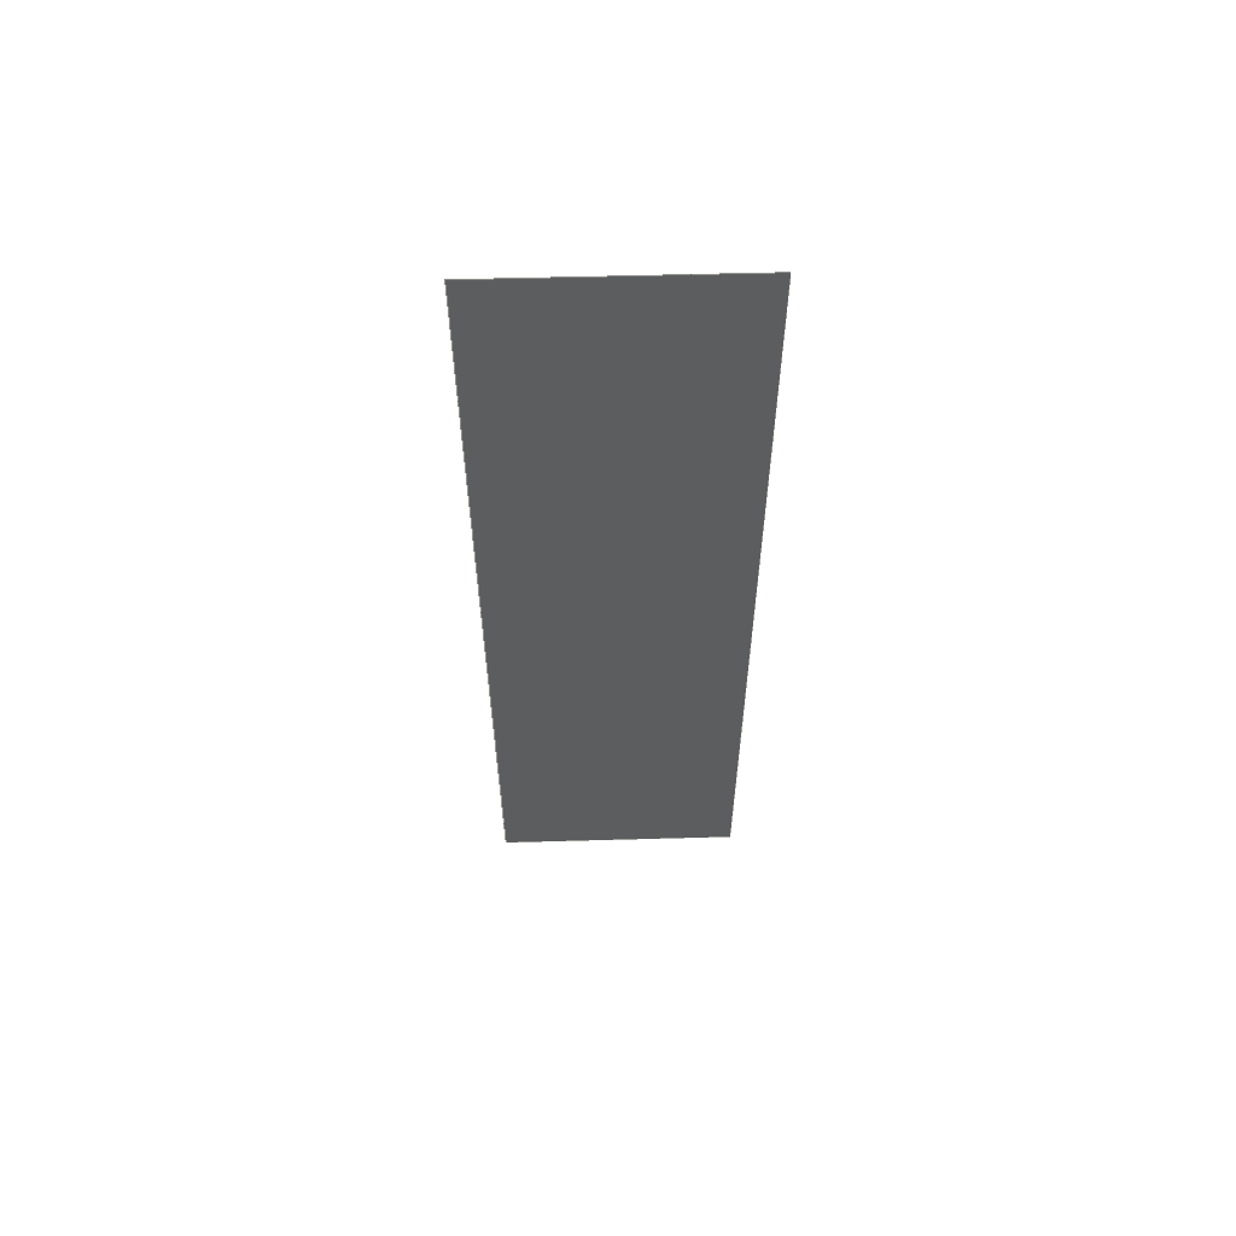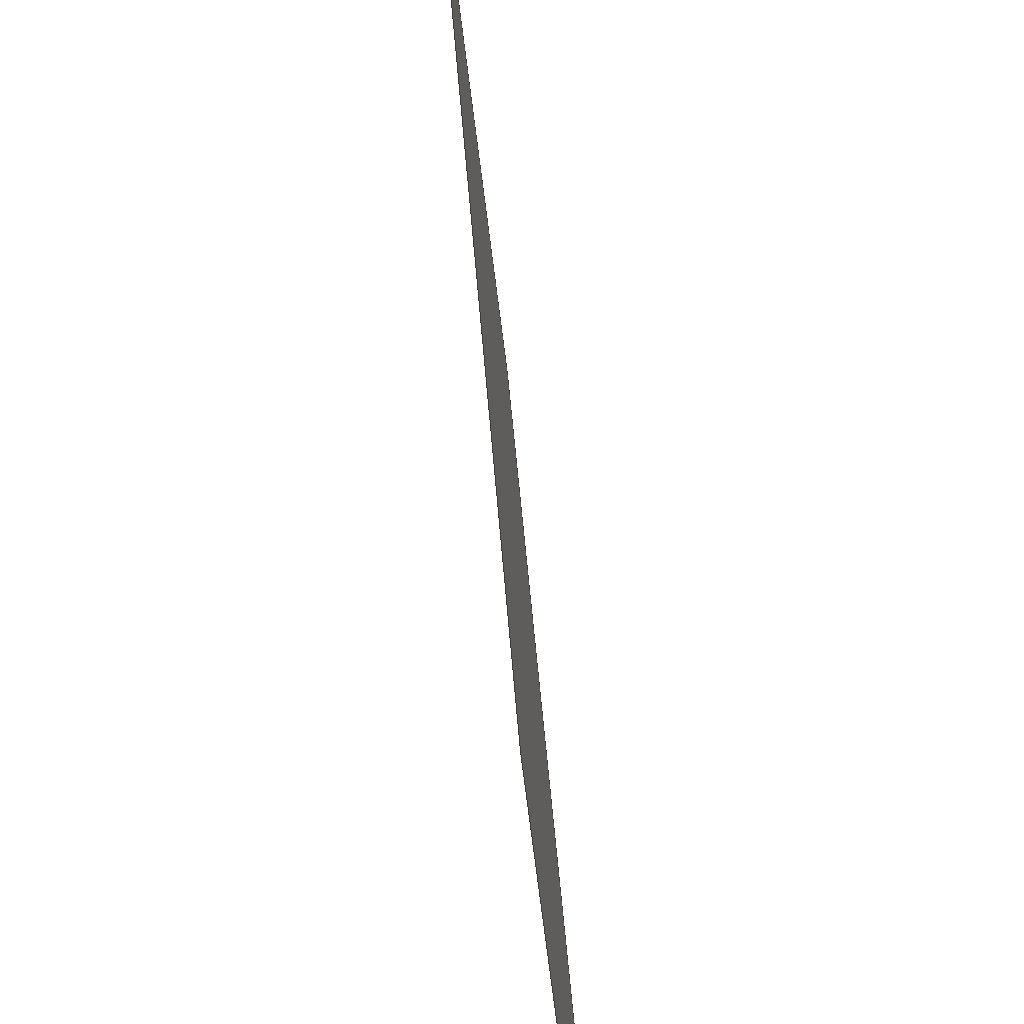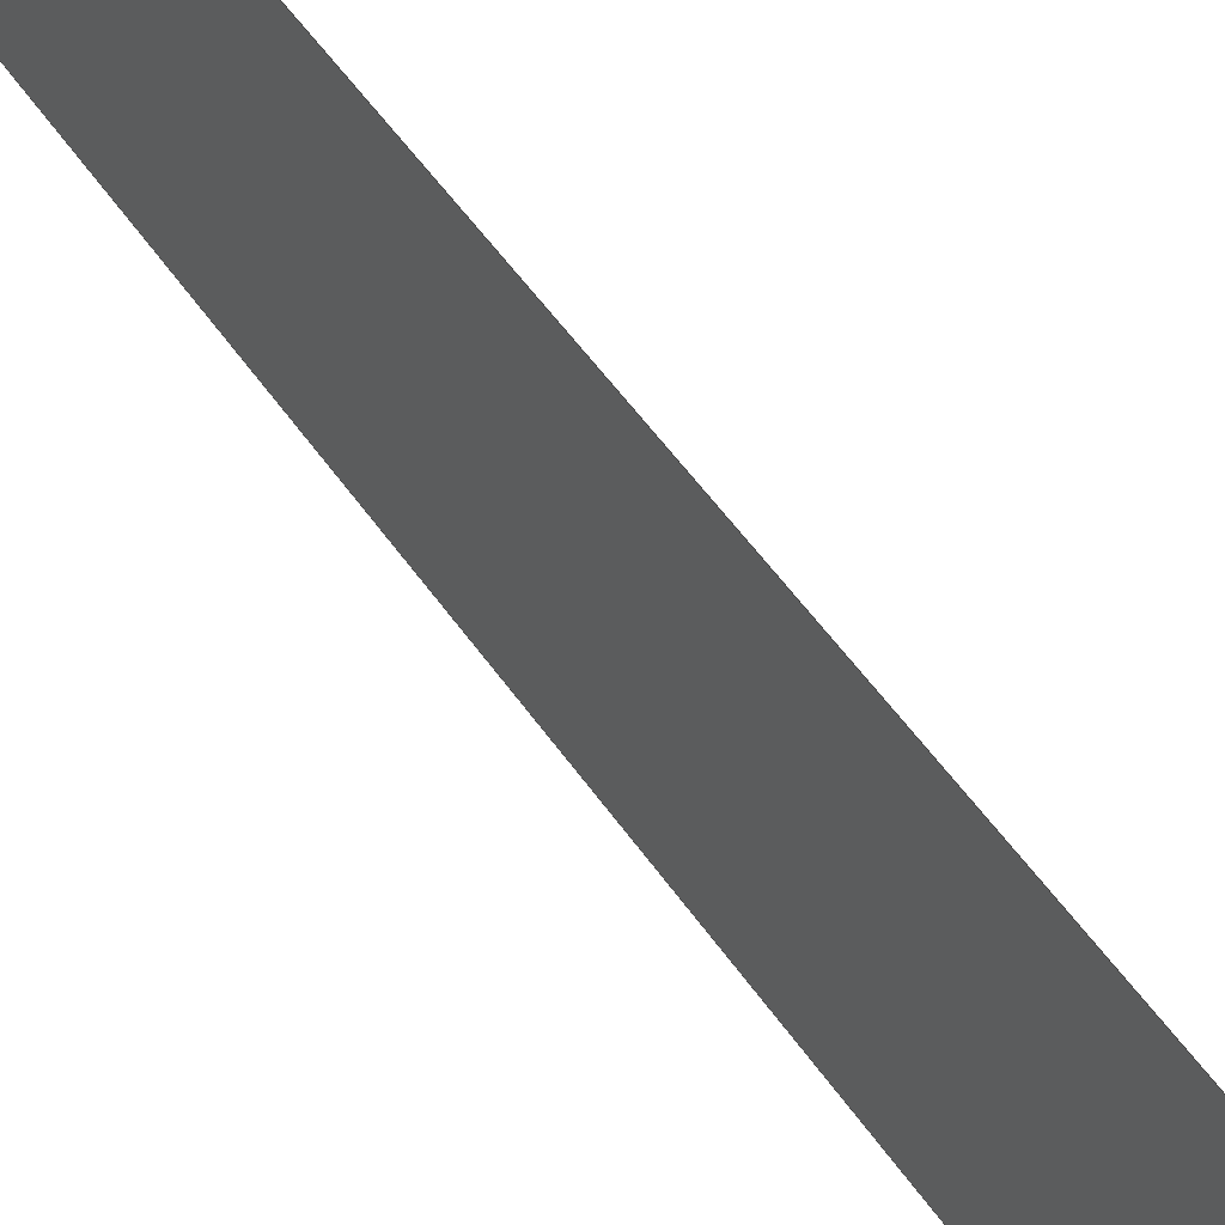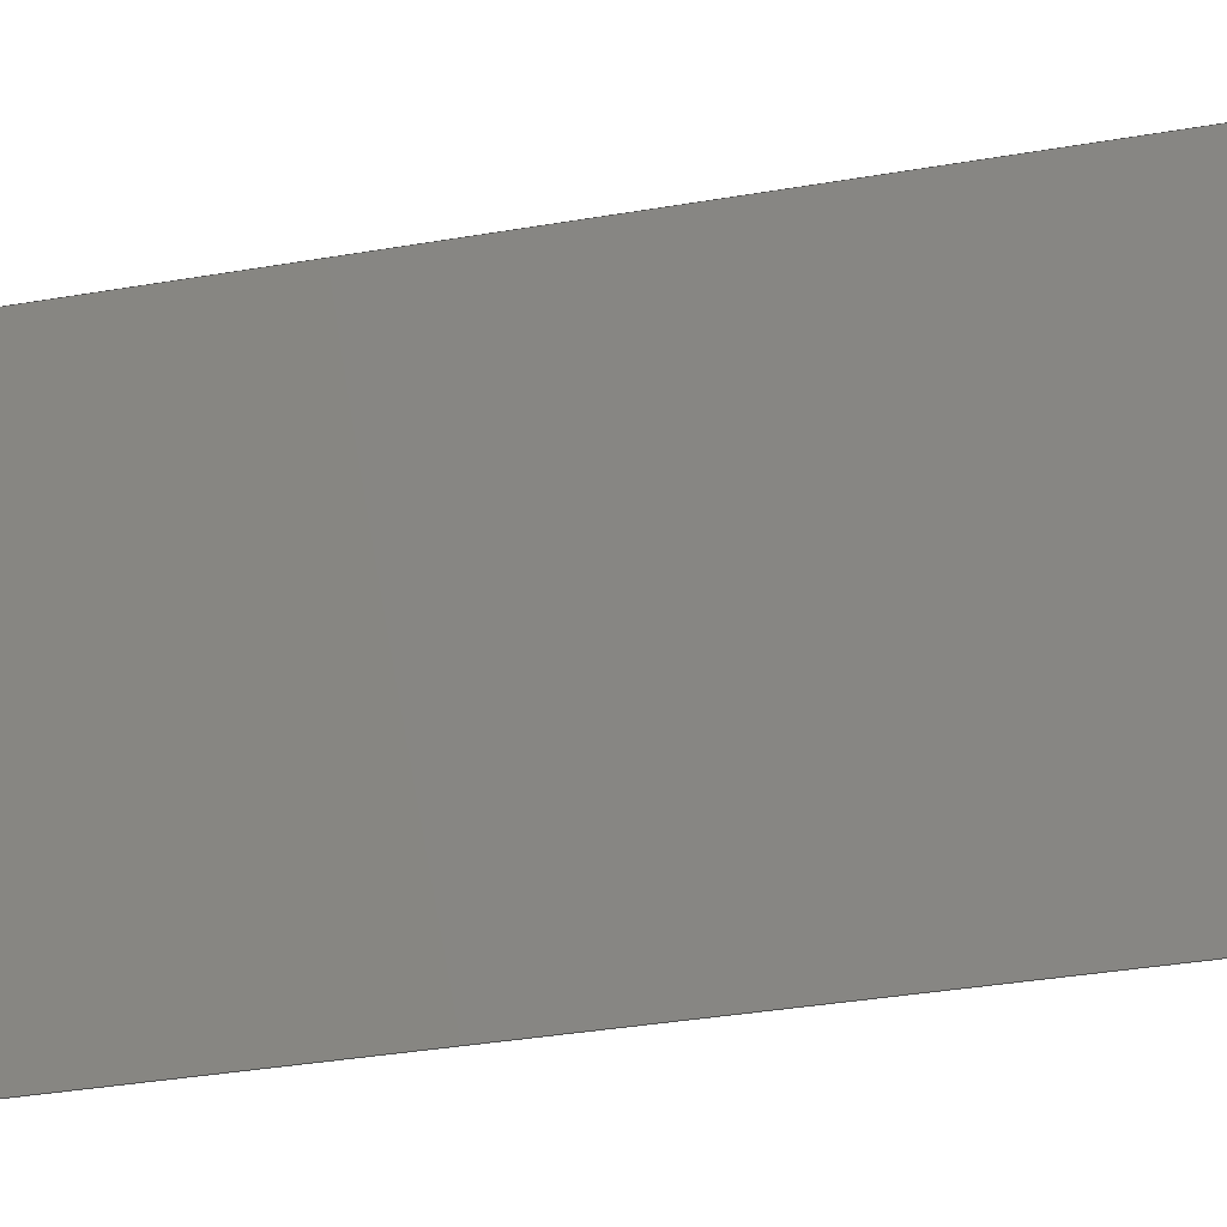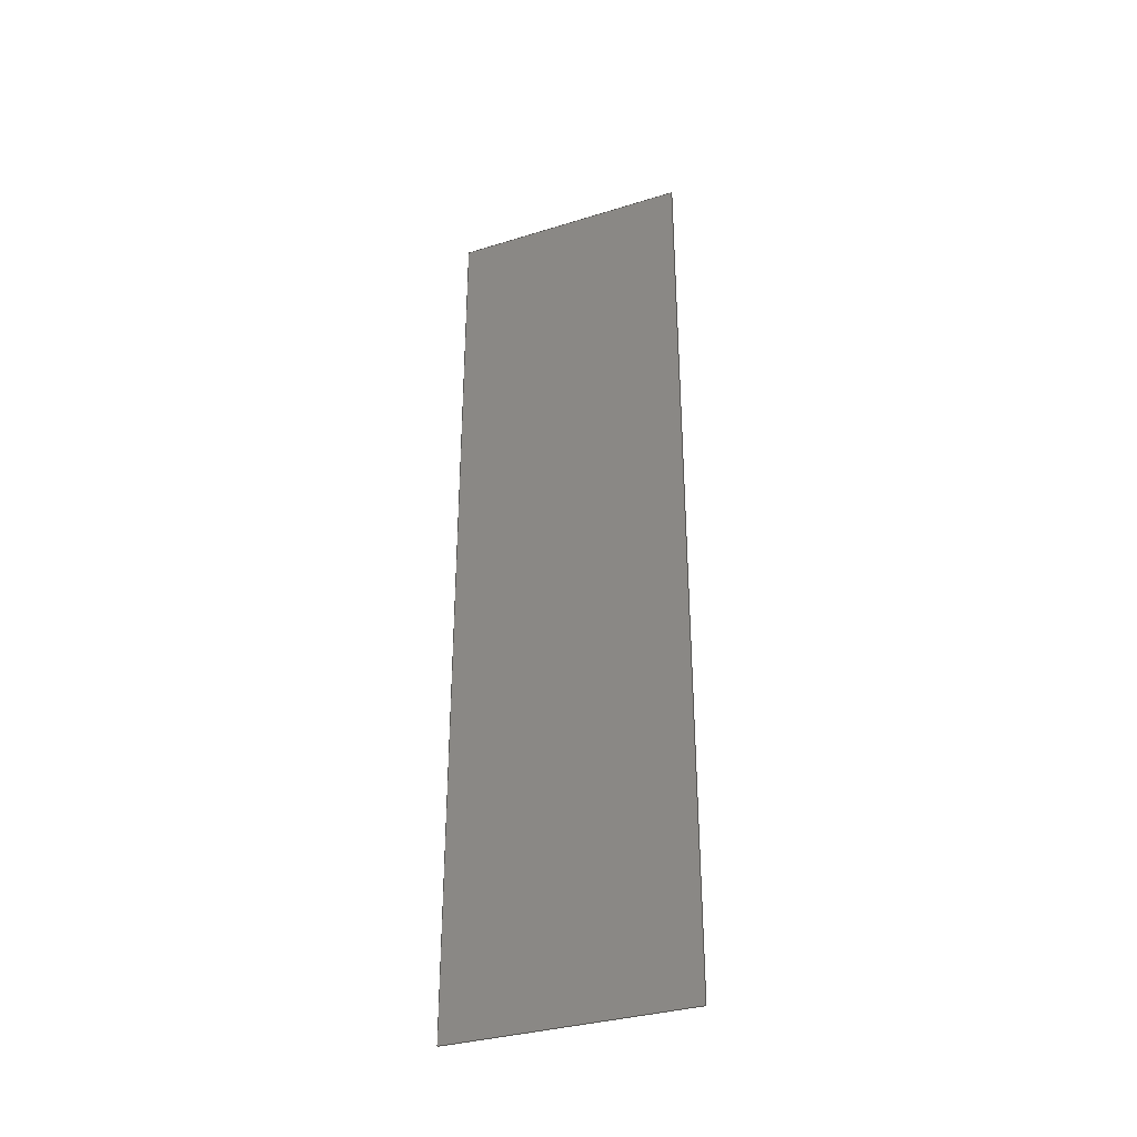
<metadata>
{"format":"step","ext":"stp","renderer":"f3d","projection":"perspective","resolution":1024,"background":"white","views":[{"elev":58.7,"azim":-98.6,"up":"+Z"},{"elev":21.9,"azim":177.9,"up":"+Y"},{"elev":47.2,"azim":148.5,"up":"+Y"},{"elev":-25.2,"azim":107.3,"up":"+Y"},{"elev":-34.2,"azim":105.7,"up":"+Z"}]}
</metadata>
<code>
ISO-10303-21;
DATA;
#1=DIRECTION('',(0,0,-1));
#2=VECTOR('',#1,1.7);
#3=CARTESIAN_POINT('',(-2.053,7.9,-6.2));
#4=LINE('',#3,#2);
#5=DIRECTION('',(0.1219,0.9925,0));
#6=VECTOR('',#5,2.077);
#7=CARTESIAN_POINT('',(-2.053,7.9,-7.9));
#8=LINE('',#7,#6);
#9=DIRECTION('',(0,0,1));
#10=VECTOR('',#9,7.9);
#11=CARTESIAN_POINT('',(-1.799,9.961,-7.9));
#12=LINE('',#11,#10);
#13=DIRECTION('',(-0.1219,-0.9925,0));
#14=VECTOR('',#13,2.077);
#15=CARTESIAN_POINT('',(-1.799,9.961,0));
#16=LINE('',#15,#14);
#17=DIRECTION('',(0,0,-1));
#18=VECTOR('',#17,6.2);
#19=CARTESIAN_POINT('',(-2.053,7.9,0));
#20=LINE('',#19,#18);
#21=CARTESIAN_POINT('',(-2.063,7.812,-8.058));
#22=CARTESIAN_POINT('',(-2.063,7.812,0.158));
#23=CARTESIAN_POINT('',(-1.789,10.05,-8.058));
#24=CARTESIAN_POINT('',(-1.789,10.05,0.158));
#25=B_SPLINE_SURFACE_WITH_KNOTS('',1,1,((#21,#22),(#23,#24)),.UNSPECIFIED.,.F.,
.F.,.F.,(2,2),(2,2),(-0.08897,2.166),(2.832,11.05),
.UNSPECIFIED.);
#26=DIRECTION('',(0,-1));
#27=VECTOR('',#26,1.7);
#28=CARTESIAN_POINT('',(0,4.69));
#29=LINE('',#28,#27);
#30=TRIMMED_CURVE('',#29,(PARAMETER_VALUE(0)),(PARAMETER_VALUE(1)),.T.,
.UNSPECIFIED.);
#31=(GEOMETRIC_REPRESENTATION_CONTEXT(2)PARAMETRIC_REPRESENTATION_CONTEXT()REPRESENTATION_CONTEXT('ID1','2'));
#32=DEFINITIONAL_REPRESENTATION('',(#30),#31);
#33=PCURVE('',#25,#32);
#34=DIRECTION('',(1,0));
#35=VECTOR('',#34,2.077);
#36=CARTESIAN_POINT('',(0,2.99));
#37=LINE('',#36,#35);
#38=TRIMMED_CURVE('',#37,(PARAMETER_VALUE(0)),(PARAMETER_VALUE(1)),.T.,
.UNSPECIFIED.);
#39=DEFINITIONAL_REPRESENTATION('',(#38),#31);
#40=PCURVE('',#25,#39);
#41=DIRECTION('',(0,1));
#42=VECTOR('',#41,7.9);
#43=CARTESIAN_POINT('',(2.077,2.99));
#44=LINE('',#43,#42);
#45=TRIMMED_CURVE('',#44,(PARAMETER_VALUE(0)),(PARAMETER_VALUE(1)),.T.,
.UNSPECIFIED.);
#46=DEFINITIONAL_REPRESENTATION('',(#45),#31);
#47=PCURVE('',#25,#46);
#48=DIRECTION('',(-1,0));
#49=VECTOR('',#48,2.077);
#50=CARTESIAN_POINT('',(2.077,10.89));
#51=LINE('',#50,#49);
#52=TRIMMED_CURVE('',#51,(PARAMETER_VALUE(0)),(PARAMETER_VALUE(1)),.T.,
.UNSPECIFIED.);
#53=DEFINITIONAL_REPRESENTATION('',(#52),#31);
#54=PCURVE('',#25,#53);
#55=DIRECTION('',(0,-1));
#56=VECTOR('',#55,6.2);
#57=CARTESIAN_POINT('',(0,10.89));
#58=LINE('',#57,#56);
#59=TRIMMED_CURVE('',#58,(PARAMETER_VALUE(0)),(PARAMETER_VALUE(1)),.T.,
.UNSPECIFIED.);
#60=DEFINITIONAL_REPRESENTATION('',(#59),#31);
#61=PCURVE('',#25,#60);
#62=DIMENSIONAL_EXPONENTS(0,0,0,0,0,0,0);
#63=PLANE_ANGLE_MEASURE_WITH_UNIT(PLANE_ANGLE_MEASURE(0.01745),#122);
#64=(CONVERSION_BASED_UNIT('DEGREE',#63)NAMED_UNIT(*)PLANE_ANGLE_UNIT());
#65=UNCERTAINTY_MEASURE_WITH_UNIT(LENGTH_MEASURE(0.007414),#121,
'closure',
'Maximum model space distance between geometric entities at asserted connectivities');
#66=APPLICATION_CONTEXT(
'CONFIGURATION CONTROLLED 3D DESIGNS OF MECHANICAL PARTS AND ASSEMBLIES');
#67=APPLICATION_PROTOCOL_DEFINITION('international standard',
'config_control_design',1994,#66);
#68=DESIGN_CONTEXT('',#66,'design');
#69=MECHANICAL_CONTEXT('',#66,'mechanical');
#70=PRODUCT('PLATINE','PLATINE','NOT SPECIFIED',(#69));
#71=PRODUCT_DEFINITION_FORMATION_WITH_SPECIFIED_SOURCE('24','LAST_VERSION',#70,
.MADE.);
#72=PRODUCT_CATEGORY('part','');
#73=PRODUCT_RELATED_PRODUCT_CATEGORY('detail','',(#70));
#74=PRODUCT_CATEGORY_RELATIONSHIP('','',#72,#73);
#75=SECURITY_CLASSIFICATION_LEVEL('unclassified');
#76=SECURITY_CLASSIFICATION('','',#75);
#77=CC_DESIGN_SECURITY_CLASSIFICATION(#76,(#71));
#78=APPROVAL_STATUS('approved');
#79=APPROVAL(#78,'');
#80=CC_DESIGN_APPROVAL(#79,(#76,#71,#126));
#81=CALENDAR_DATE(115,21,2);
#82=COORDINATED_UNIVERSAL_TIME_OFFSET(1,0,.AHEAD.);
#83=LOCAL_TIME(16,58,39,#82);
#84=DATE_AND_TIME(#81,#83);
#85=APPROVAL_DATE_TIME(#84,#79);
#86=DATE_TIME_ROLE('creation_date');
#87=CC_DESIGN_DATE_AND_TIME_ASSIGNMENT(#84,#86,(#126));
#88=DATE_TIME_ROLE('classification_date');
#89=CC_DESIGN_DATE_AND_TIME_ASSIGNMENT(#84,#88,(#76));
#90=PERSON('UNSPECIFIED','UNSPECIFIED',$,$,$,$);
#91=ORGANIZATION('UNSPECIFIED','UNSPECIFIED','UNSPECIFIED');
#92=PERSON_AND_ORGANIZATION(#90,#91);
#93=APPROVAL_ROLE('approver');
#94=APPROVAL_PERSON_ORGANIZATION(#92,#79,#93);
#95=PERSON_AND_ORGANIZATION_ROLE('creator');
#96=CC_DESIGN_PERSON_AND_ORGANIZATION_ASSIGNMENT(#92,#95,(#71,#126));
#97=PERSON_AND_ORGANIZATION_ROLE('design_supplier');
#98=CC_DESIGN_PERSON_AND_ORGANIZATION_ASSIGNMENT(#92,#97,(#71));
#99=PERSON_AND_ORGANIZATION_ROLE('classification_officer');
#100=CC_DESIGN_PERSON_AND_ORGANIZATION_ASSIGNMENT(#92,#99,(#76));
#101=PERSON_AND_ORGANIZATION_ROLE('design_owner');
#102=CC_DESIGN_PERSON_AND_ORGANIZATION_ASSIGNMENT(#92,#101,(#70));
#103=TRIMMED_CURVE('',#4,(PARAMETER_VALUE(0)),(PARAMETER_VALUE(1)),.T.,
.UNSPECIFIED.);
#104=TRIMMED_CURVE('',#8,(PARAMETER_VALUE(0)),(PARAMETER_VALUE(1)),.T.,
.UNSPECIFIED.);
#105=TRIMMED_CURVE('',#12,(PARAMETER_VALUE(0)),(PARAMETER_VALUE(1)),.T.,
.UNSPECIFIED.);
#106=TRIMMED_CURVE('',#16,(PARAMETER_VALUE(0)),(PARAMETER_VALUE(1)),.T.,
.UNSPECIFIED.);
#107=TRIMMED_CURVE('',#20,(PARAMETER_VALUE(0)),(PARAMETER_VALUE(1)),.T.,
.UNSPECIFIED.);
#108=(BOUNDED_CURVE()CURVE()GEOMETRIC_REPRESENTATION_ITEM()REPRESENTATION_ITEM(
'')SURFACE_CURVE(#103,(#33),.PCURVE_S1));
#109=COMPOSITE_CURVE_SEGMENT(.CONTINUOUS.,.T.,#108);
#110=(BOUNDED_CURVE()CURVE()GEOMETRIC_REPRESENTATION_ITEM()REPRESENTATION_ITEM(
'')SURFACE_CURVE(#104,(#40),.PCURVE_S1));
#111=COMPOSITE_CURVE_SEGMENT(.CONTINUOUS.,.T.,#110);
#112=(BOUNDED_CURVE()CURVE()GEOMETRIC_REPRESENTATION_ITEM()REPRESENTATION_ITEM(
'')SURFACE_CURVE(#105,(#47),.PCURVE_S1));
#113=COMPOSITE_CURVE_SEGMENT(.CONTINUOUS.,.T.,#112);
#114=(BOUNDED_CURVE()CURVE()GEOMETRIC_REPRESENTATION_ITEM()REPRESENTATION_ITEM(
'')SURFACE_CURVE(#106,(#54),.PCURVE_S1));
#115=COMPOSITE_CURVE_SEGMENT(.CONTINUOUS.,.T.,#114);
#116=(BOUNDED_CURVE()CURVE()GEOMETRIC_REPRESENTATION_ITEM()REPRESENTATION_ITEM(
'')SURFACE_CURVE(#107,(#61),.PCURVE_S1));
#117=COMPOSITE_CURVE_SEGMENT(.CONTINUOUS.,.T.,#116);
#118=OUTER_BOUNDARY_CURVE('',(#109,#111,#113,#115,#117),.F.);
#119=CURVE_BOUNDED_SURFACE('',#25,(#118),.F.);
#120=GEOMETRIC_SET('',(#119));
#121=(LENGTH_UNIT()NAMED_UNIT(*)SI_UNIT(.MILLI.,.METRE.));
#122=(NAMED_UNIT(*)PLANE_ANGLE_UNIT()SI_UNIT($,.RADIAN.));
#123=(NAMED_UNIT(*)SI_UNIT($,.STERADIAN.)SOLID_ANGLE_UNIT());
#124=(GEOMETRIC_REPRESENTATION_CONTEXT(3)GLOBAL_UNCERTAINTY_ASSIGNED_CONTEXT(
(#65))GLOBAL_UNIT_ASSIGNED_CONTEXT((#121,#64,#123))REPRESENTATION_CONTEXT('ID2',
'3'));
#125=GEOMETRICALLY_BOUNDED_SURFACE_SHAPE_REPRESENTATION('',(#120),#124);
#126=PRODUCT_DEFINITION('design','',#71,#68);
#127=PRODUCT_DEFINITION_SHAPE('','SHAPE FOR PLATINE.',#126);
#128=SHAPE_DEFINITION_REPRESENTATION(#127,#125);
ENDSEC;
END-ISO-10303-21;

</code>
